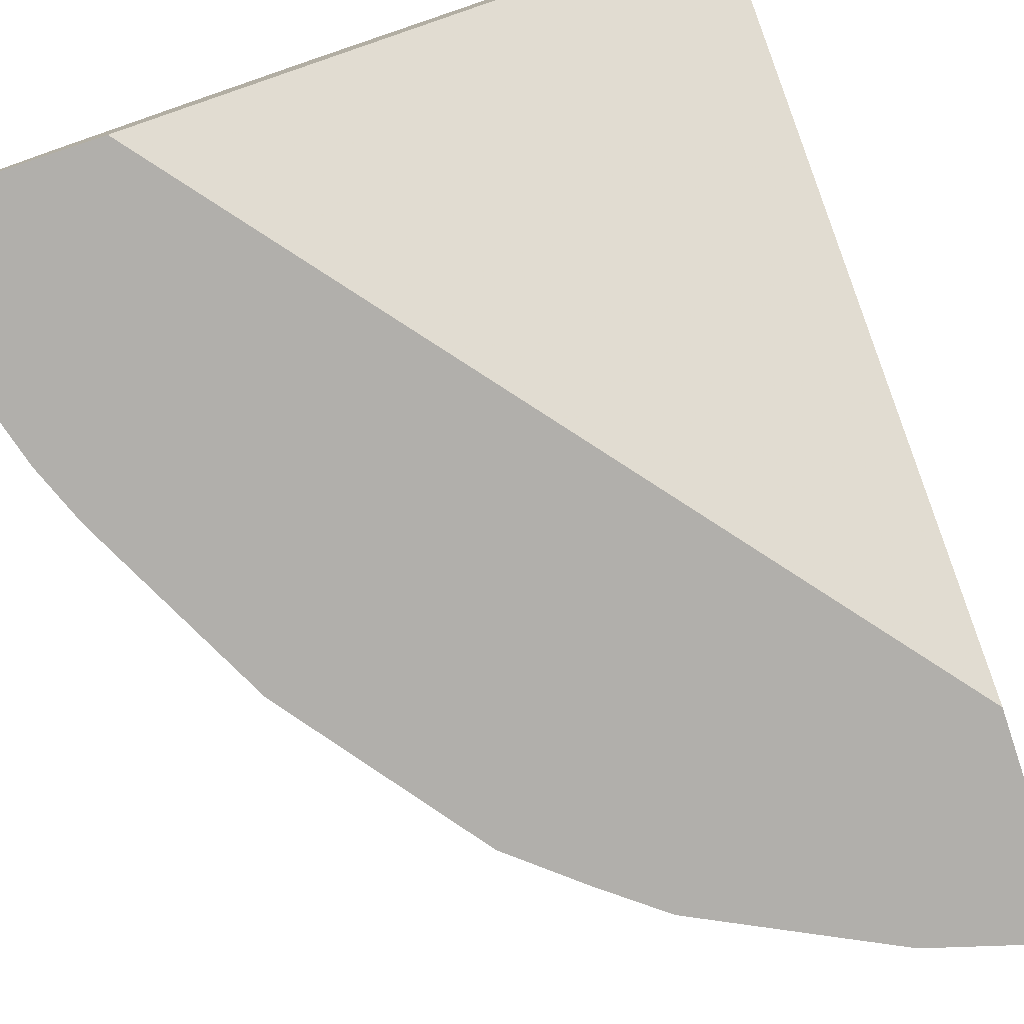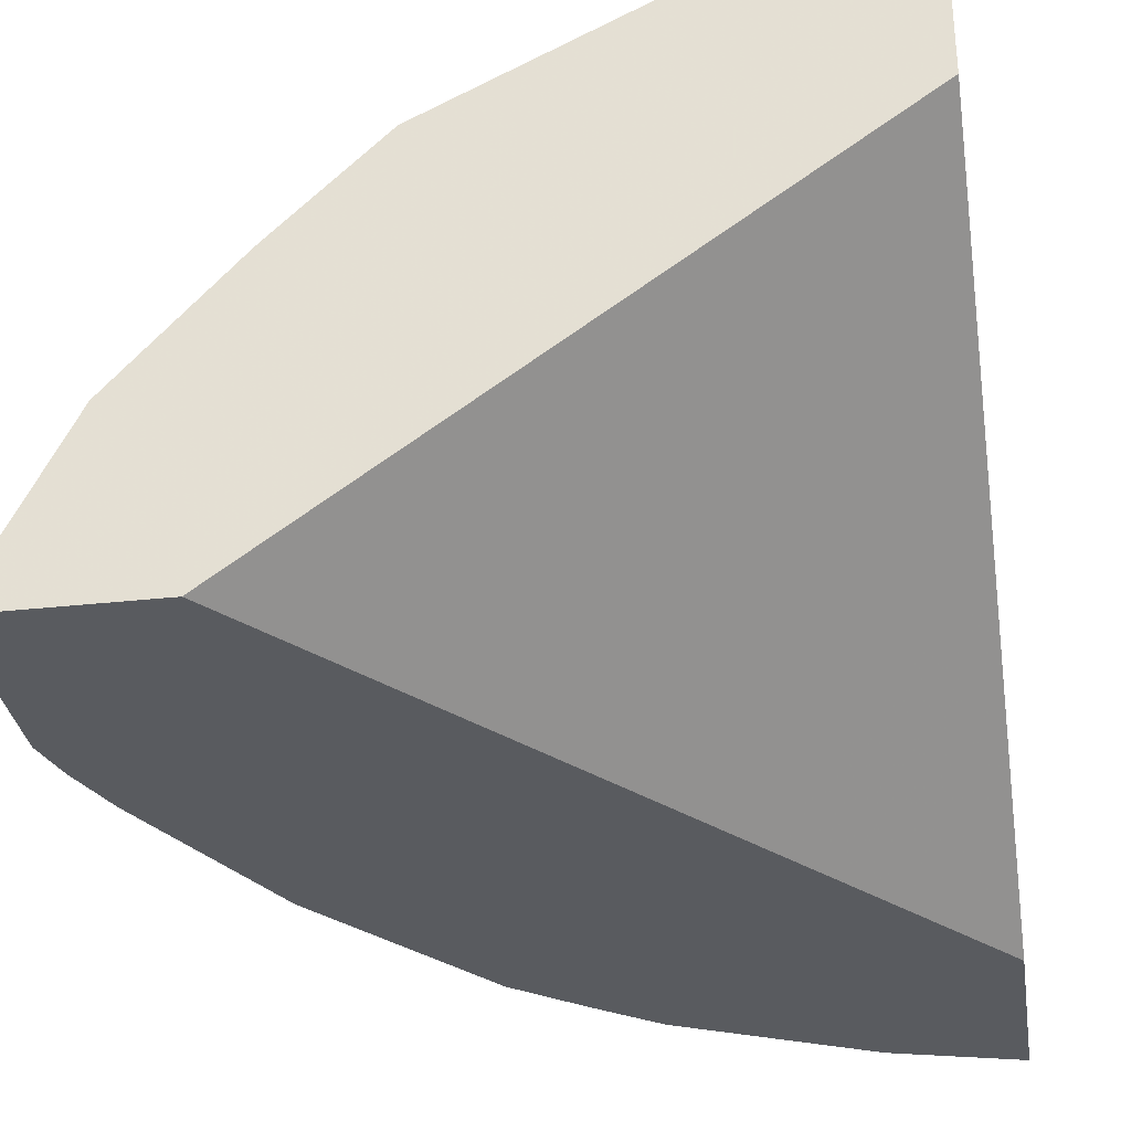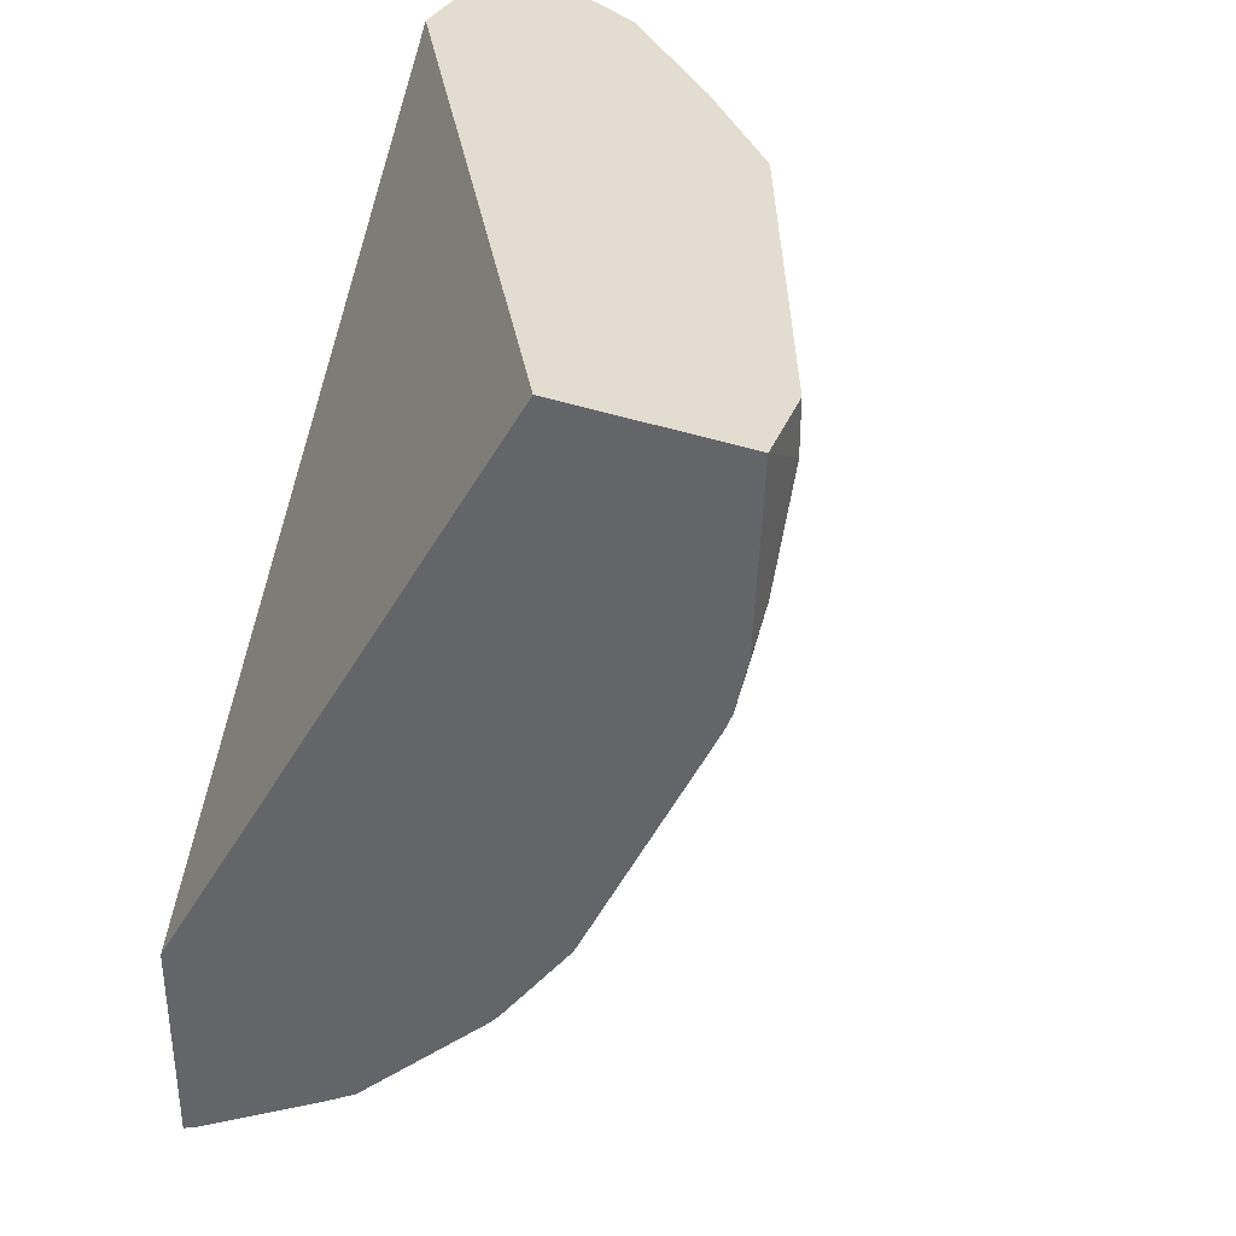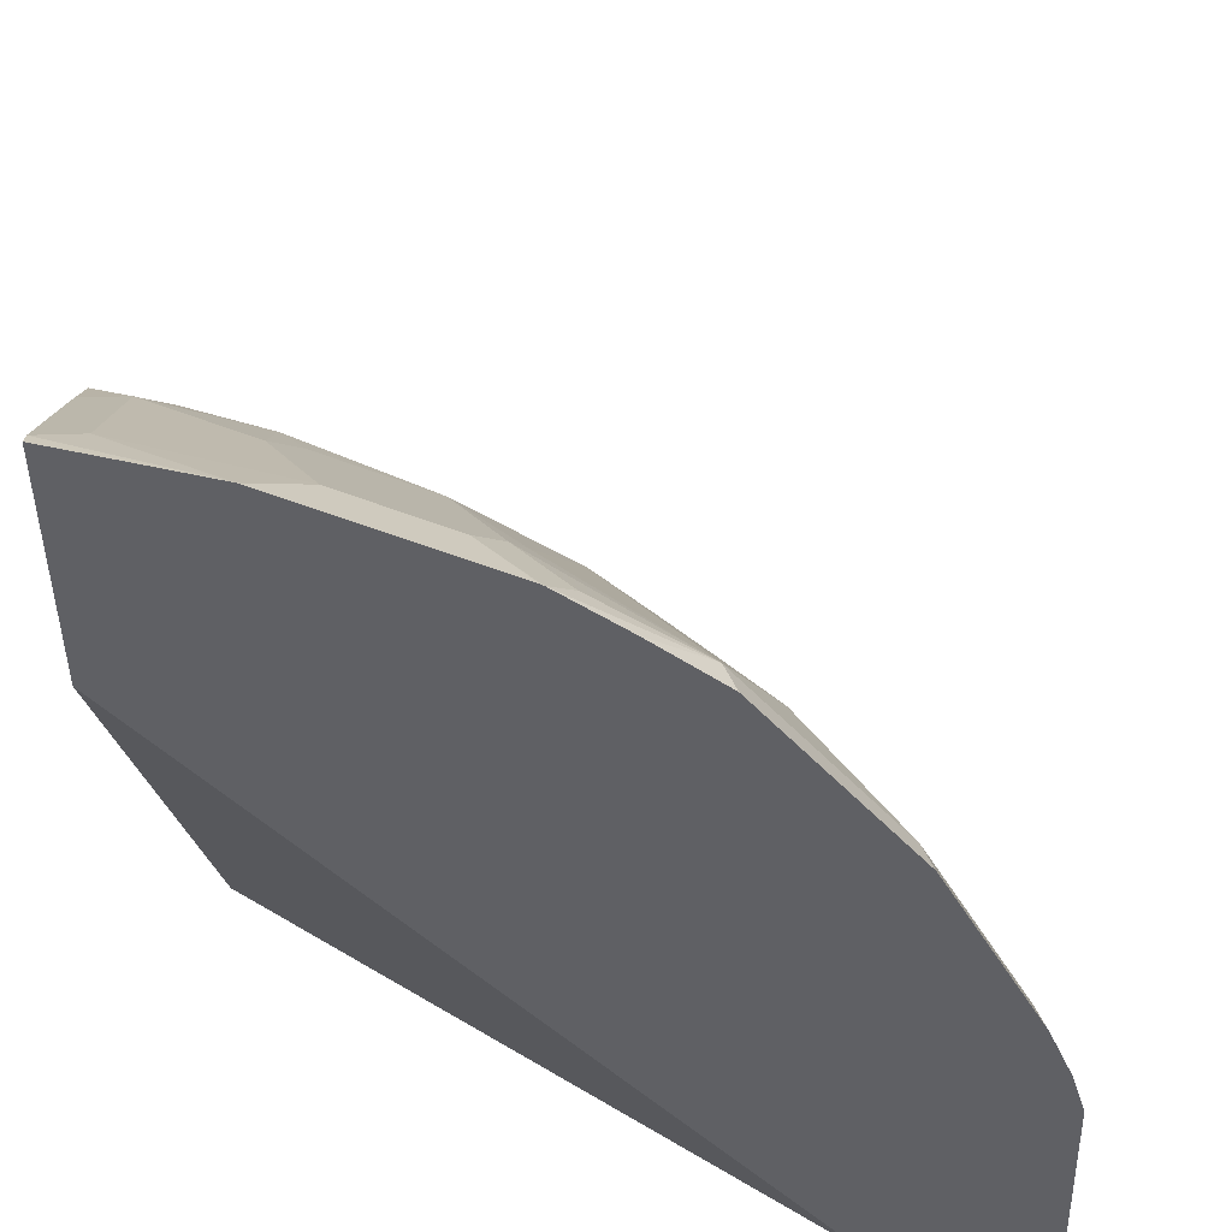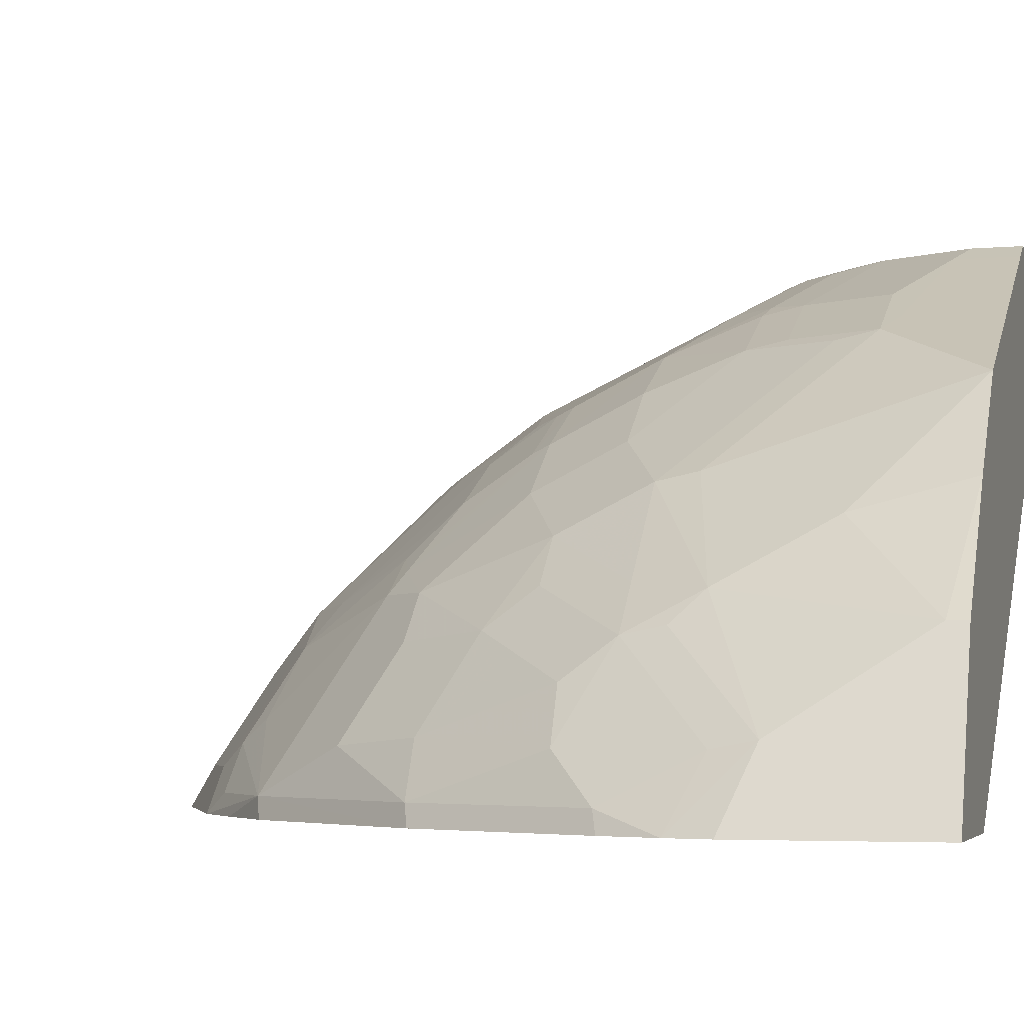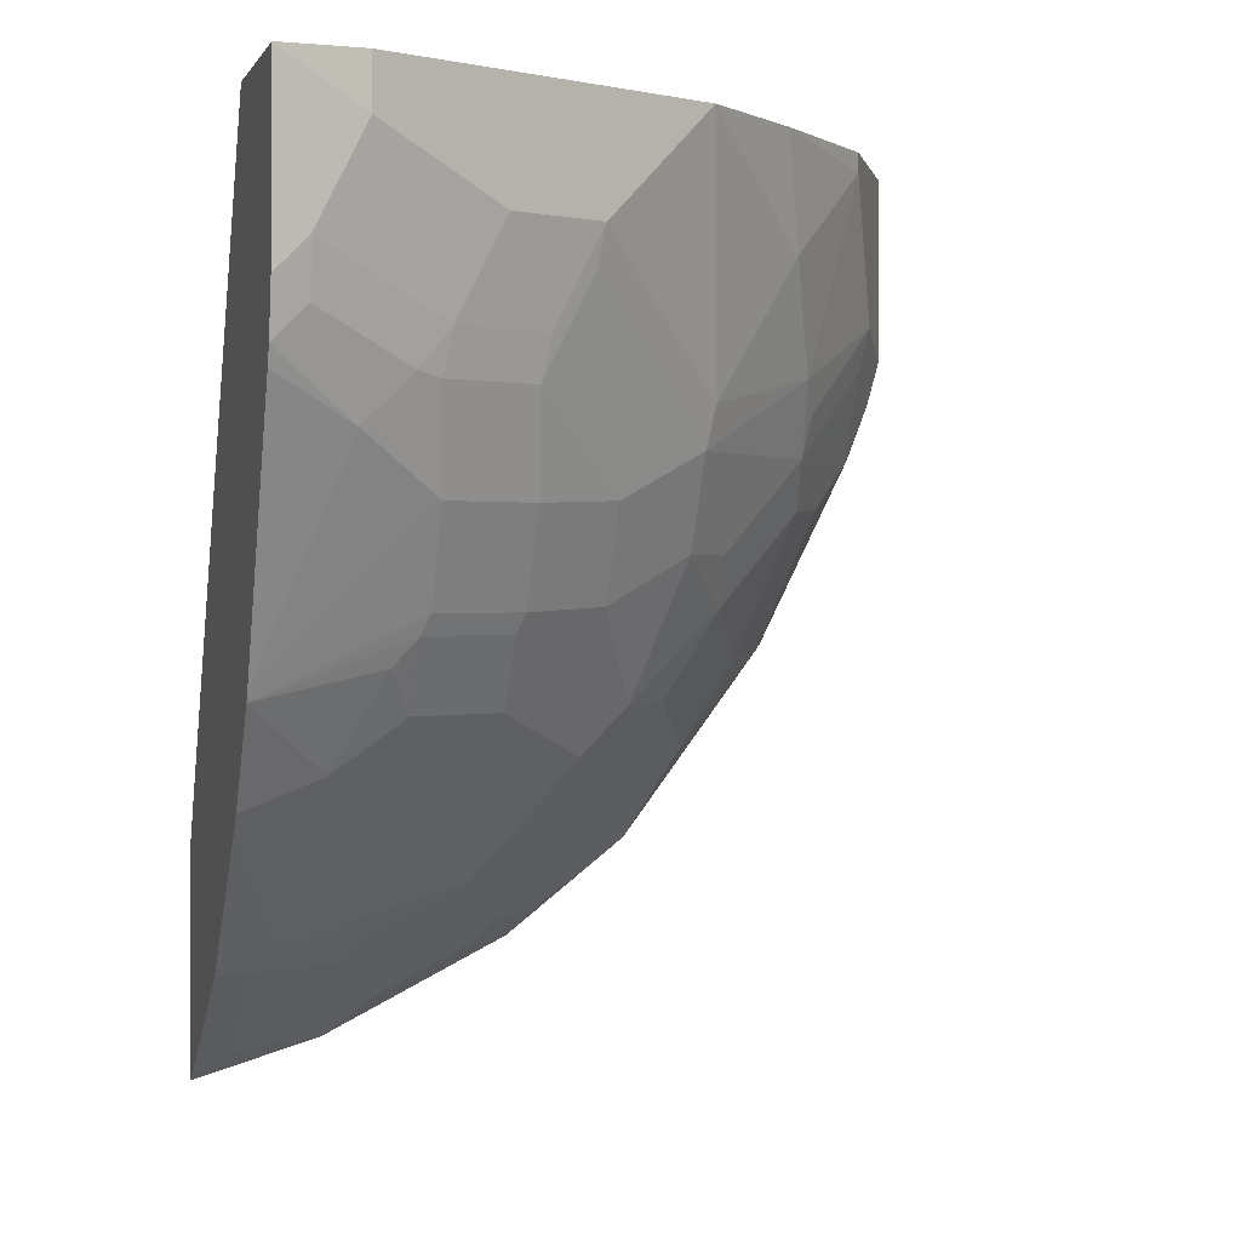
<metadata>
{"format":"obj","ext":"obj","renderer":"f3d","projection":"perspective","resolution":1024,"background":"white","views":[{"elev":-78.2,"azim":-161.7,"up":"+Z"},{"elev":-32.0,"azim":-171.2,"up":"+Z"},{"elev":35.2,"azim":-64.3,"up":"+Y"},{"elev":-44.4,"azim":1.1,"up":"+Z"},{"elev":-4.4,"azim":105.7,"up":"+Z"},{"elev":0.9,"azim":-15.4,"up":"+Y"}]}
</metadata>
<code>
v 0.2932 -0.371 0.6768
v 0.3491 -0.3548 0.6768
v 0.2932 -0.3682 0.6824
v 0.2932 -0.2752 0.6768
v 0.3072 -0.3558 0.6964
v 0.39 -0.3343 0.6768
v 0.3687 -0.3354 0.6964
v 0.3072 -0.3149 0.7578
v 0.2932 -0.3272 0.7438
v 0.2932 0.02214 0.8467
v 0.532 0.02214 0.6768
v 0.3482 -0.3149 0.7373
v 0.4301 -0.3142 0.6768
v 0.4096 -0.3149 0.6964
v 0.2932 -0.3143 0.7625
v 0.3482 -0.2935 0.7646
v 0.3175 -0.3021 0.768
v 0.2932 0.02214 0.9251
v 0.6038 0.02214 0.6768
v 0.3892 -0.2944 0.7373
v 0.3584 -0.3021 0.7476
v 0.431 -0.3138 0.6768
v 0.4403 -0.3021 0.6861
v 0.4199 -0.3021 0.7066
v 0.2932 -0.2504 0.8239
v 0.3994 -0.2816 0.7476
v 0.3789 -0.2714 0.768
v 0.3277 -0.2321 0.826
v 0.3277 -2.738e-05 0.9216
v 0.3277 0.02214 0.9216
v 0.2932 -0.05499 0.9216
v 0.3072 -0.04098 0.9216
v 0.6038 -0.0606 0.6768
v 0.5666 0.02214 0.751
v 0.457 -0.2933 0.6768
v 0.4813 -0.2714 0.6861
v 0.425 -0.2893 0.7168
v 0.2932 -0.245 0.8282
v 0.4403 -0.2304 0.768
v 0.4096 -0.2321 0.7851
v 0.3994 -0.2099 0.809
v 0.3584 -0.2099 0.8295
v 0.3482 -0.1911 0.8465
v 0.2932 -0.2026 0.858
v 0.3414 -0.006839 0.9148
v 0.3209 -0.04783 0.9148
v 0.3414 0.02214 0.9148
v 0.2932 -0.06226 0.92
v 0.3072 -0.06403 0.9165
v 0.5871 -0.04783 0.71
v 0.5983 -0.08 0.6768
v 0.5666 0.01364 0.751
v 0.5174 0.02214 0.8052
v 0.486 -0.269 0.6768
v 0.5018 -0.2304 0.7066
v 0.4813 -0.2304 0.7271
v 0.5474 -0.1871 0.6768
v 0.5427 -0.1894 0.6861
v 0.4813 -0.2099 0.7476
v 0.4608 -0.2099 0.768
v 0.4301 -0.2253 0.7783
v 0.4199 -0.2202 0.7885
v 0.4028 -0.1707 0.8329
v 0.3994 -0.1792 0.8295
v 0.3584 -0.1792 0.8499
v 0.3619 -0.1707 0.8534
v 0.2932 -0.1983 0.8602
v 0.3687 -0.0205 0.9012
v 0.4096 -0.0205 0.8807
v 0.3908 0.02214 0.8901
v 0.3619 -0.0683 0.8943
v 0.2932 -0.078 0.9165
v 0.3277 -0.105 0.896
v 0.3482 -0.0845 0.896
v 0.5393 -0.07511 0.7646
v 0.5462 -0.08878 0.751
v 0.5837 -0.06657 0.7066
v 0.5837 -0.1076 0.6861
v 0.5884 -0.1052 0.6768
v 0.5257 -0.02731 0.7919
v 0.4727 0.02214 0.8491
v 0.5257 -0.1911 0.71
v 0.5052 -0.1707 0.751
v 0.5632 -0.1485 0.6861
v 0.5632 -0.128 0.7066
v 0.4813 -0.1485 0.7885
v 0.4403 -0.169 0.809
v 0.4403 -0.128 0.8295
v 0.4028 -0.1297 0.8534
v 0.3619 -0.1297 0.8738
v 0.2932 -0.08612 0.9133
v 0.3823 -0.02731 0.8943
v 0.4233 -0.02731 0.8738
v 0.4473 0.02214 0.8619
v 0.3584 -0.08704 0.8909
v 0.4028 -0.0683 0.8738
v 0.4847 -0.08878 0.8124
v 0.4813 -0.1076 0.809
v 0.5223 -0.1076 0.768
v 0.5427 -0.1076 0.7476
v 0.4369 -0.01369 0.867
v 0.4438 -0.04783 0.8534
v 0.5462 -0.1297 0.7305
v 0.5018 -0.1485 0.768
v 0.4199 -0.1076 0.8499
v 0.3994 -0.08704 0.8704
v 0.4199 -0.0461 0.8704
f 58 84 85
f 57 78 84
f 57 79 78
f 57 84 58
f 55 83 59
f 55 82 83
f 58 85 82
f 53 81 80
f 55 58 82
f 55 59 56
f 59 83 60
f 63 88 89
f 60 86 87
f 60 87 61
f 61 87 63
f 61 63 62
f 63 87 88
f 63 89 90
f 63 90 66
f 63 66 64
f 52 80 75
f 64 66 65
f 60 83 86
f 52 53 80
f 44 66 67
f 51 78 79
f 66 90 67
f 40 62 41
f 41 63 64
f 41 64 42
f 41 62 63
f 42 64 65
f 42 65 43
f 43 65 44
f 44 65 66
f 45 68 69
f 45 69 70
f 45 70 47
f 45 46 71
f 45 71 68
f 46 49 71
f 48 72 49
f 49 72 73
f 49 73 74
f 49 74 71
f 50 75 76
f 50 76 77
f 50 77 51
f 50 52 75
f 51 77 78
f 67 90 73
f 86 99 98
f 68 92 93
f 83 103 104
f 83 104 86
f 85 100 103
f 86 88 87
f 86 104 99
f 40 61 62
f 86 98 88
f 88 98 105
f 88 105 89
f 89 105 106
f 89 106 90
f 90 106 95
f 93 96 107
f 93 107 102
f 93 102 101
f 95 106 96
f 96 106 107
f 97 102 98
f 98 102 107
f 98 107 105
f 99 104 100
f 100 104 103
f 105 107 106
f 82 103 83
f 67 73 91
f 82 85 103
f 81 101 102
f 68 93 69
f 68 71 92
f 69 93 94
f 69 94 70
f 71 74 95
f 71 95 96
f 71 96 93
f 71 93 92
f 72 91 73
f 73 90 74
f 74 90 95
f 75 97 98
f 75 98 99
f 75 99 100
f 75 100 76
f 75 80 97
f 76 100 77
f 77 100 78
f 78 100 85
f 78 85 84
f 80 81 97
f 81 94 93
f 81 93 101
f 81 102 97
f 39 61 40
f 36 55 56
f 39 59 60
f 2 6 14
f 2 14 7
f 2 7 5
f 3 5 8
f 3 8 9
f 4 10 11
f 5 7 12
f 5 12 8
f 6 13 14
f 7 14 20
f 2 5 3
f 7 20 12
f 8 12 16
f 8 16 17
f 8 17 15
f 10 18 30
f 10 30 47
f 10 47 70
f 10 70 94
f 10 94 81
f 10 81 53
f 10 53 34
f 8 15 9
f 39 60 61
f 1 13 6
f 1 22 13
f 1 2 3
f 1 3 9
f 1 9 15
f 1 15 25
f 1 25 38
f 1 38 44
f 1 44 67
f 1 67 91
f 1 91 72
f 1 72 48
f 1 48 31
f 1 31 18
f 1 18 10
f 1 10 4
f 1 4 11
f 1 11 19
f 1 19 33
f 1 33 51
f 1 51 79
f 1 79 57
f 1 57 54
f 1 54 35
f 1 35 22
f 10 34 19
f 10 19 11
f 1 6 2
f 12 26 21
f 27 41 42
f 27 42 28
f 28 42 43
f 28 43 44
f 28 44 38
f 29 45 47
f 29 47 30
f 29 32 46
f 29 46 45
f 32 48 49
f 27 40 41
f 32 49 46
f 33 52 50
f 34 53 52
f 35 54 36
f 36 56 39
f 36 39 37
f 36 54 57
f 36 57 58
f 36 58 55
f 39 56 59
f 12 20 26
f 33 50 51
f 26 40 27
f 31 48 32
f 26 37 39
f 12 21 16
f 26 39 40
f 14 22 23
f 14 23 24
f 14 24 26
f 14 26 20
f 15 17 25
f 16 21 26
f 16 26 27
f 16 27 28
f 16 28 25
f 16 25 17
f 13 22 14
f 25 28 38
f 18 31 32
f 18 32 29
f 19 34 52
f 19 52 33
f 22 35 36
f 22 36 23
f 23 36 24
f 24 36 37
f 24 37 26
f 18 29 30

</code>
